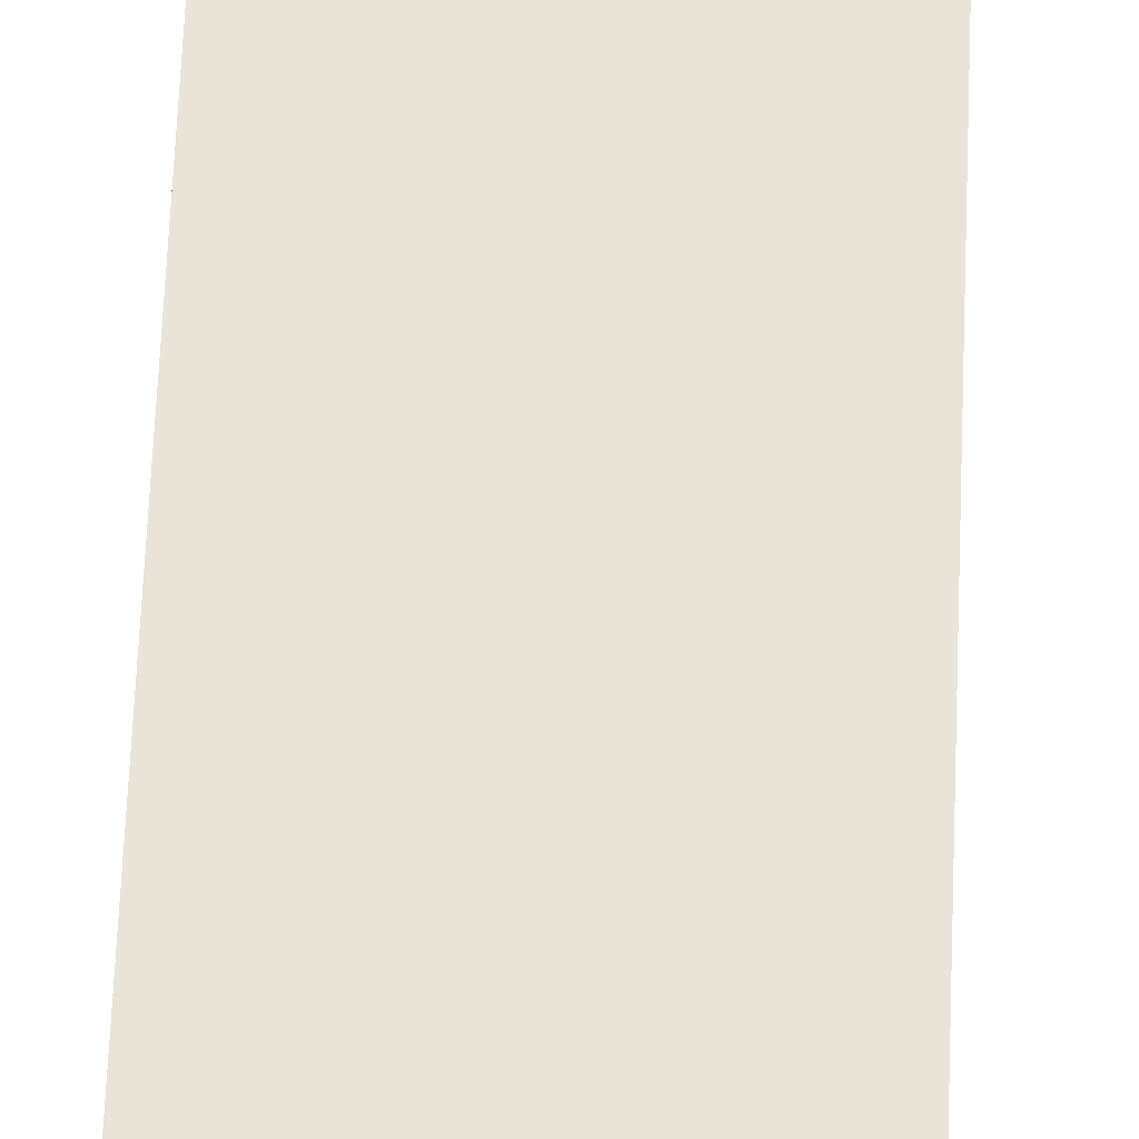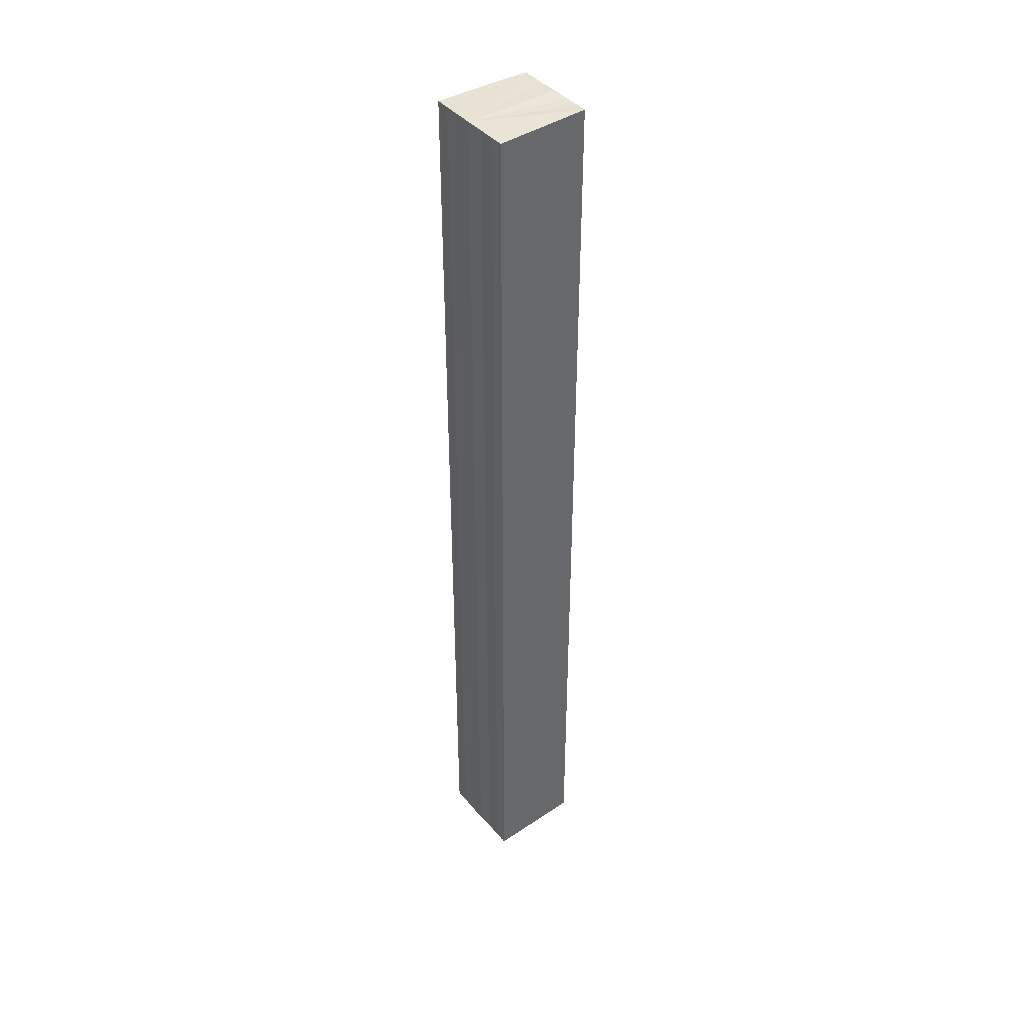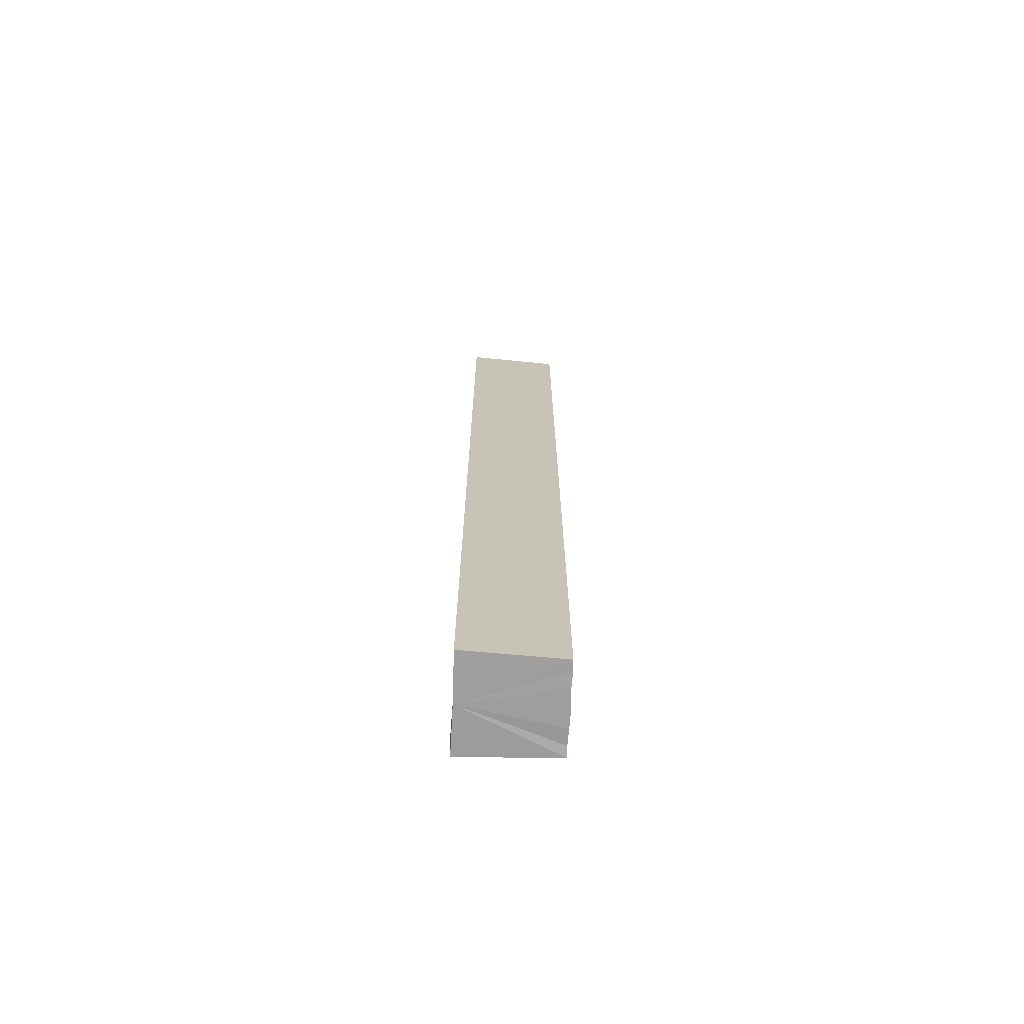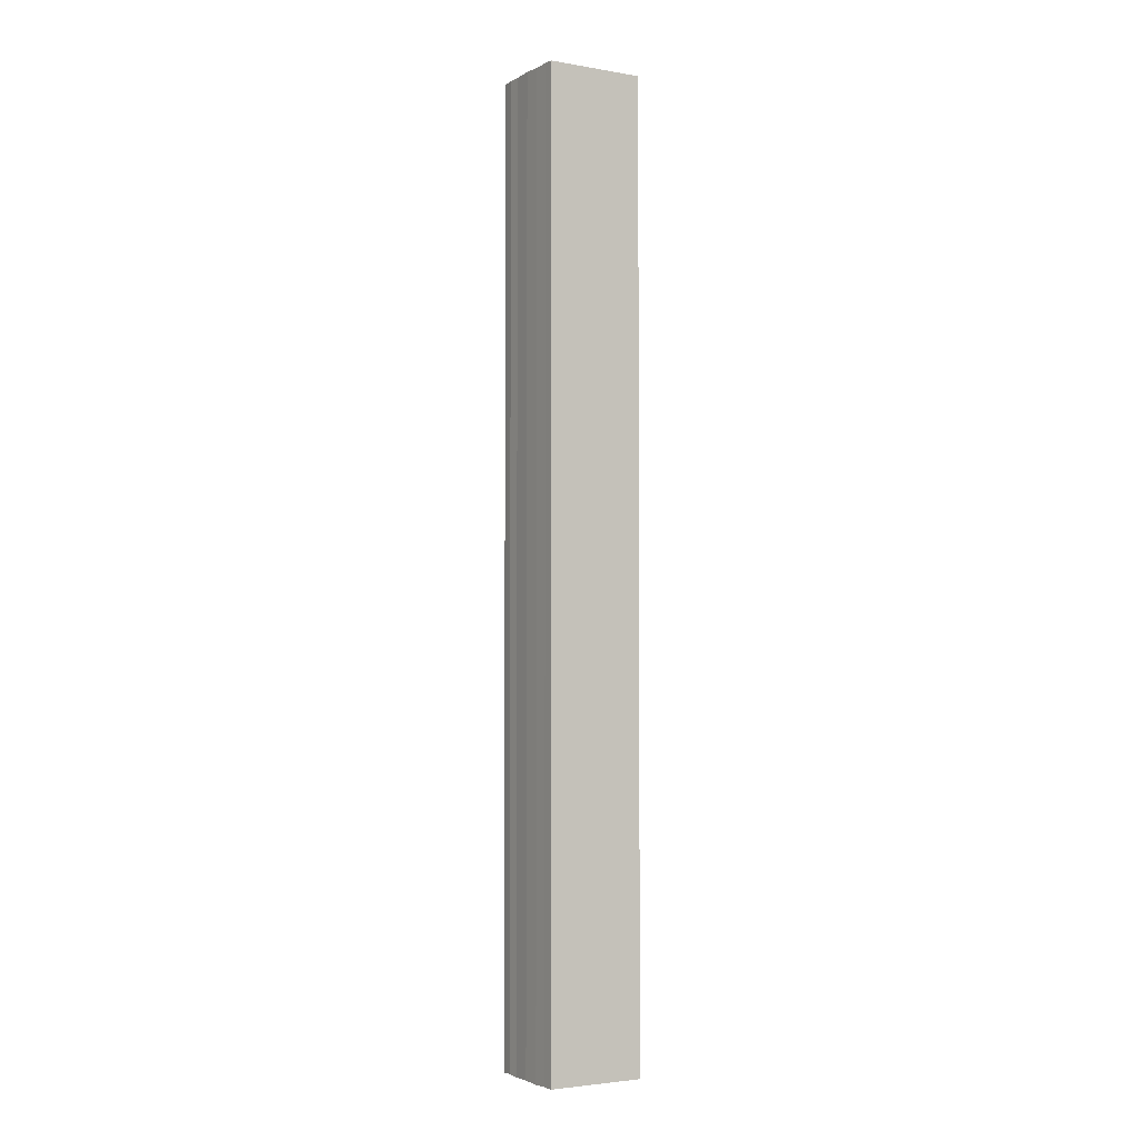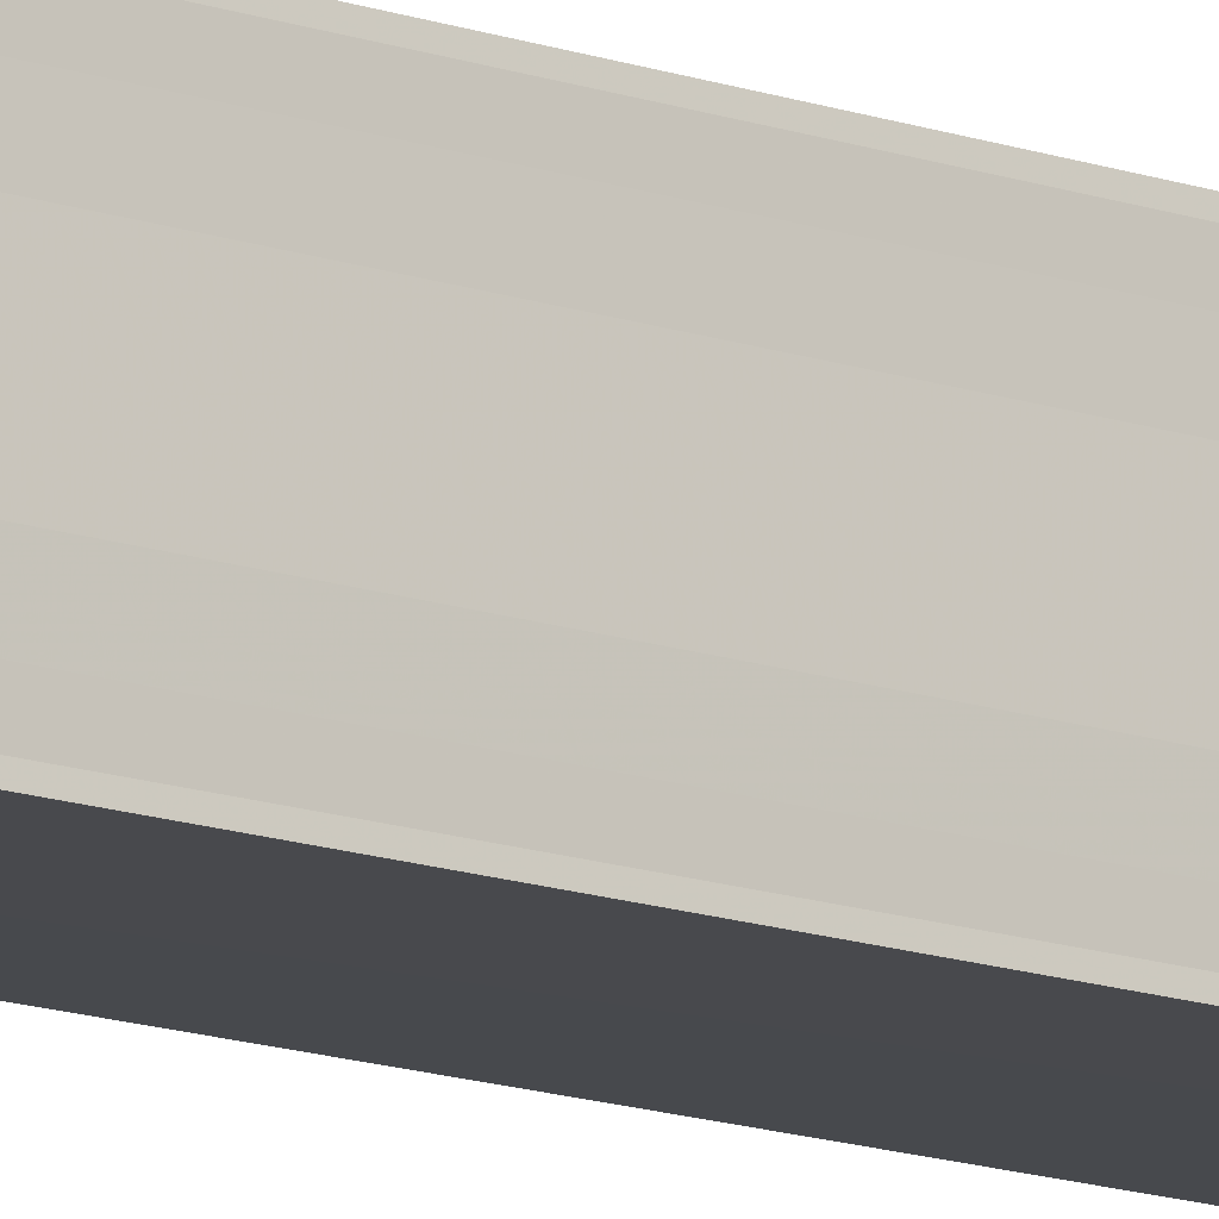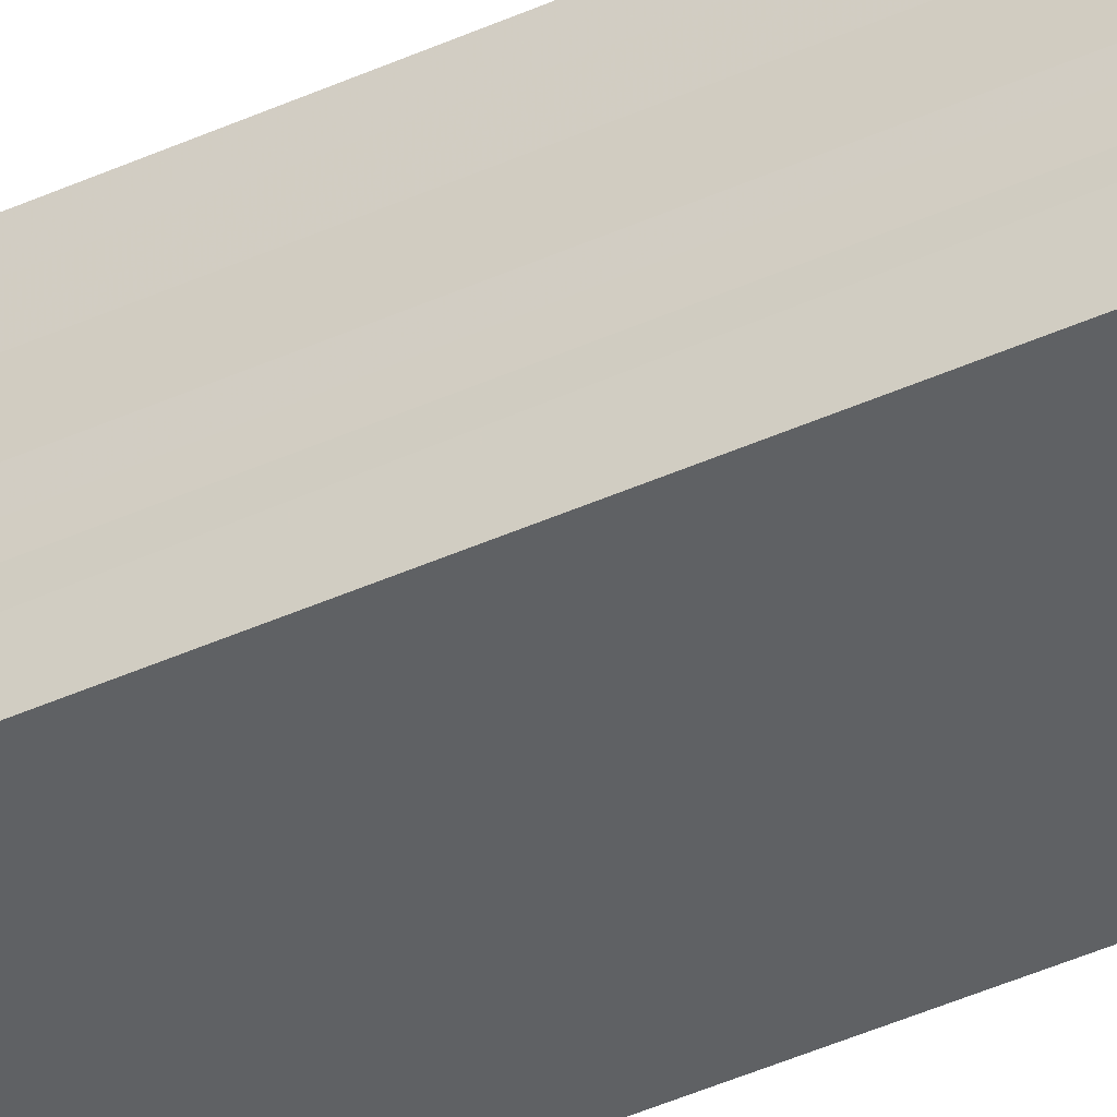
<metadata>
{"format":"obj","ext":"obj","renderer":"f3d","projection":"perspective","resolution":1024,"background":"white","views":[{"elev":44.8,"azim":1.8,"up":"+Z"},{"elev":41.3,"azim":143.4,"up":"+Y"},{"elev":-70.8,"azim":177.0,"up":"+Y"},{"elev":-3.1,"azim":-31.4,"up":"+Y"},{"elev":-14.1,"azim":51.9,"up":"+Z"},{"elev":-43.7,"azim":-62.0,"up":"+Z"}]}
</metadata>
<code>
o 30797
v 2248 1883 22.54
v 2248 1883 22.54
v 2248 1883 22.54
v 2248 1883 22.54
v 2248 1883 22.54
v 2248 1883 22.54
v 2248 1883 22.54
v 2248 1883 22.54
v 2248 1883 22.54
v 2248 1883 22.54
v 2248 1883 22.54
v 2248 1883 22.54
v 2248 1883 22.54
v 2248 1883 22.54
v 2248 1883 22.54
v 2248 1883 22.54
v 2248 1883 22.55
v 2248 1883 22.55
v 2248 1883 22.55
v 2248 1883 22.55
v 2248 1883 22.55
v 2248 1883 22.55
v 2248 1883 22.55
v 2248 1883 22.55
v 2248 1883 22.55
v 2248 1883 22.55
v 2248 1883 22.55
v 2248 1883 22.55
v 2248 1883 22.55
v 2248 1883 22.55
v 2248 1883 22.55
v 2248 1883 22.55
v 2248 1883 22.55
v 2248 1883 22.55
v 2248 1883 22.55
v 2248 1883 22.54
v 2248 1883 22.54
v 2248 1883 22.54
v 2248 1883 22.54
v 2248 1883 22.54
v 2248 1883 22.54
v 2248 1883 22.54
v 2248 1883 22.54
v 2248 1883 22.54
v 2248 1883 22.54
v 2248 1883 22.54
v 2248 1883 22.54
v 2248 1883 22.54
v 2248 1883 22.54
v 2248 1883 22.54
v 2248 1883 22.55
v 2248 1883 22.54
v 2248 1883 22.55
v 2248 1883 22.55
v 2248 1883 22.55
v 2248 1883 22.55
v 2248 1883 22.55
v 2248 1883 22.55
v 2248 1883 22.55
v 2248 1883 22.55
v 2248 1883 22.54
v 2248 1883 22.55
v 2248 1883 22.54
v 2248 1883 22.54
v 2248 1883 22.54
v 2248 1883 22.54
v 2248 1883 22.54
v 2248 1883 22.54
f 1 2 3
f 4 2 5
f 2 6 5
f 5 6 7
f 6 8 7
f 7 8 9
f 8 10 9
f 9 10 11
f 11 12 13
f 11 14 12
f 11 15 14
f 11 16 15
f 11 17 16
f 11 18 17
f 11 19 18
f 11 20 19
f 21 22 20
f 23 24 21
f 25 23 21
f 26 23 25
f 27 26 25
f 28 26 27
f 11 28 27
f 10 28 11
f 10 29 22
f 30 29 31
f 32 33 30
f 10 34 29
f 10 35 34
f 10 36 35
f 10 37 36
f 10 38 37
f 10 39 38
f 10 40 39
f 41 40 42
f 43 44 41
f 45 39 46
f 47 48 45
f 49 50 47
f 51 52 49
f 53 54 51
f 55 56 53
f 57 58 55
f 58 59 60
f 59 61 62
f 61 63 64
f 63 65 66
f 65 67 68

</code>
